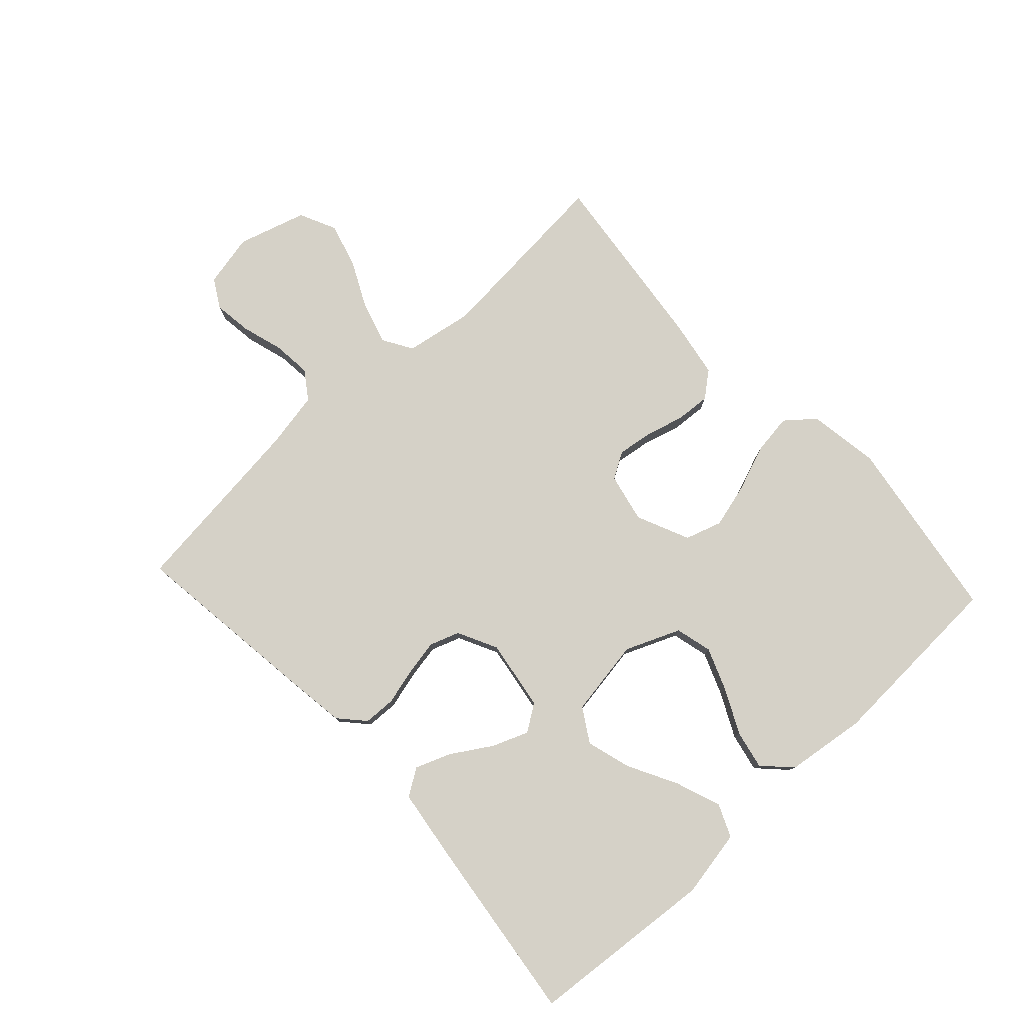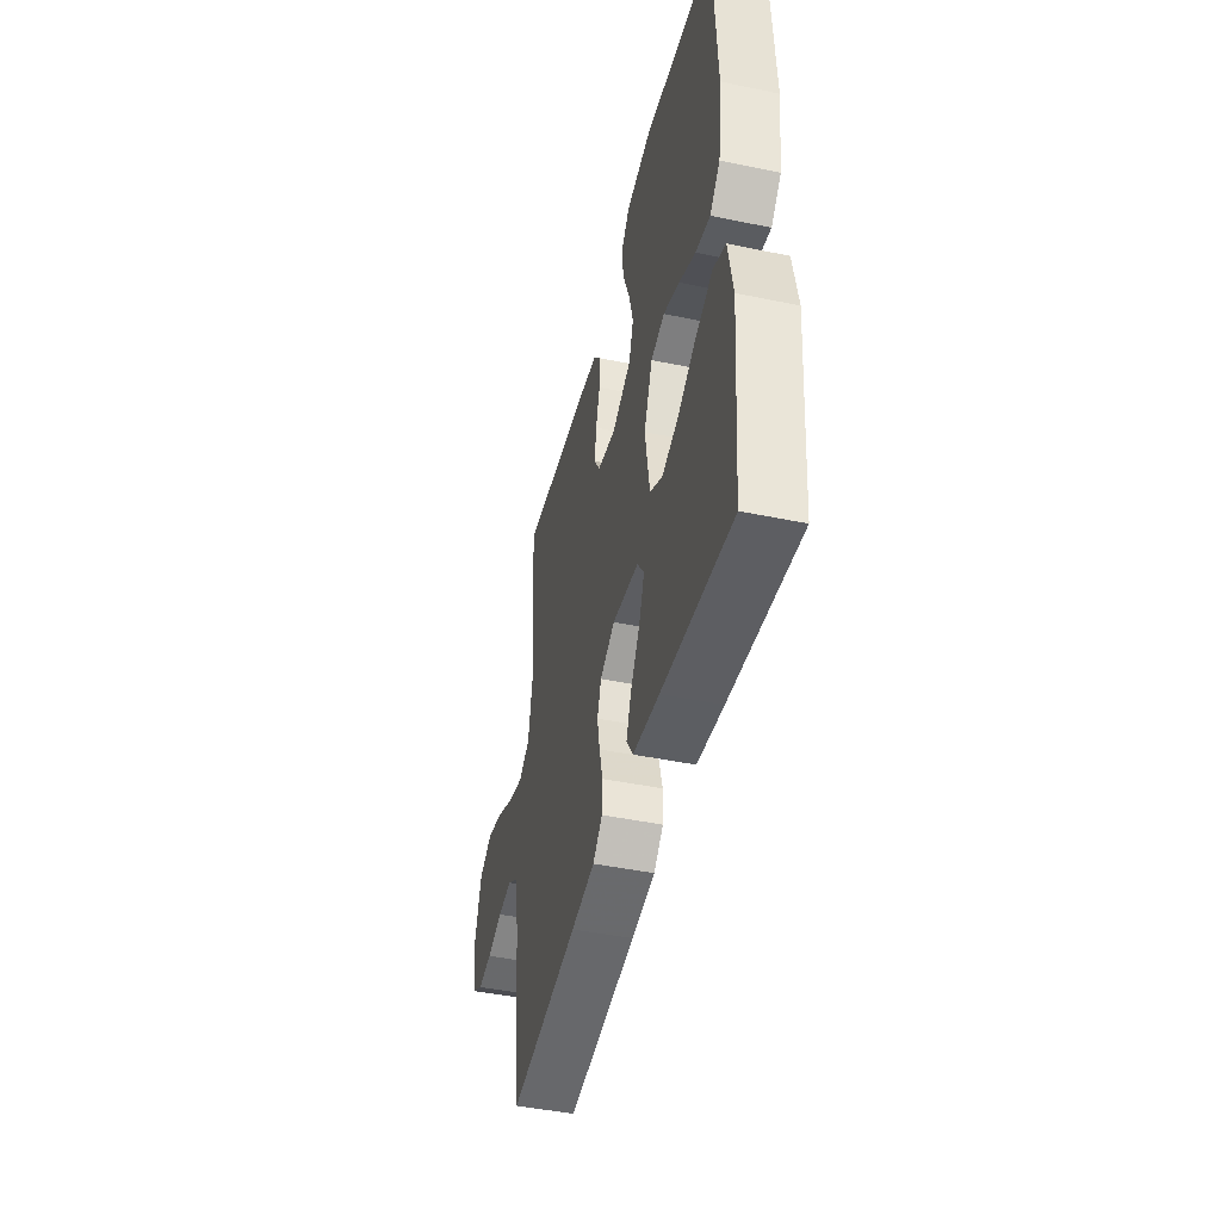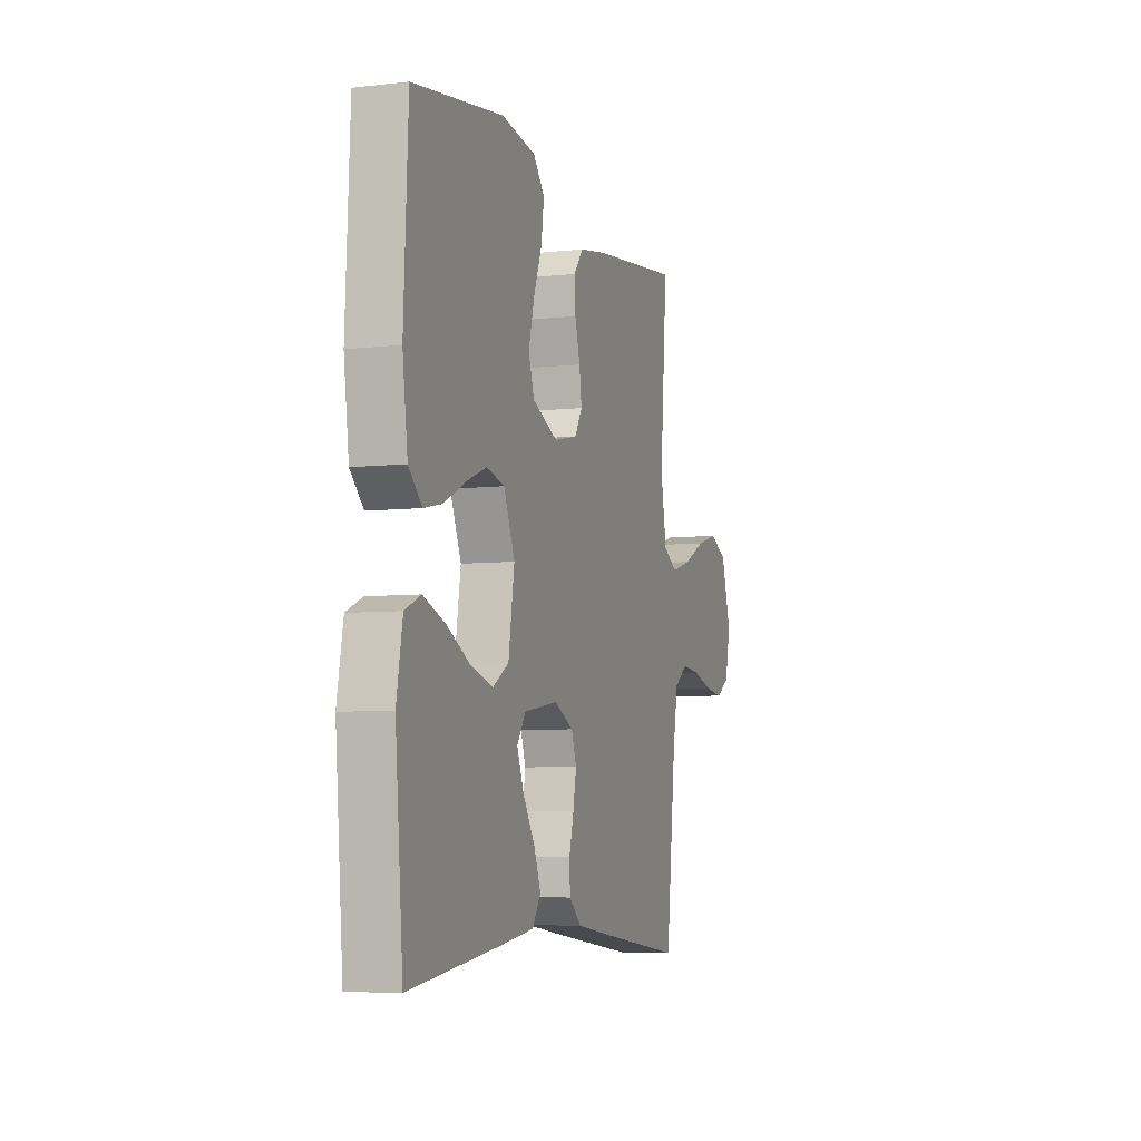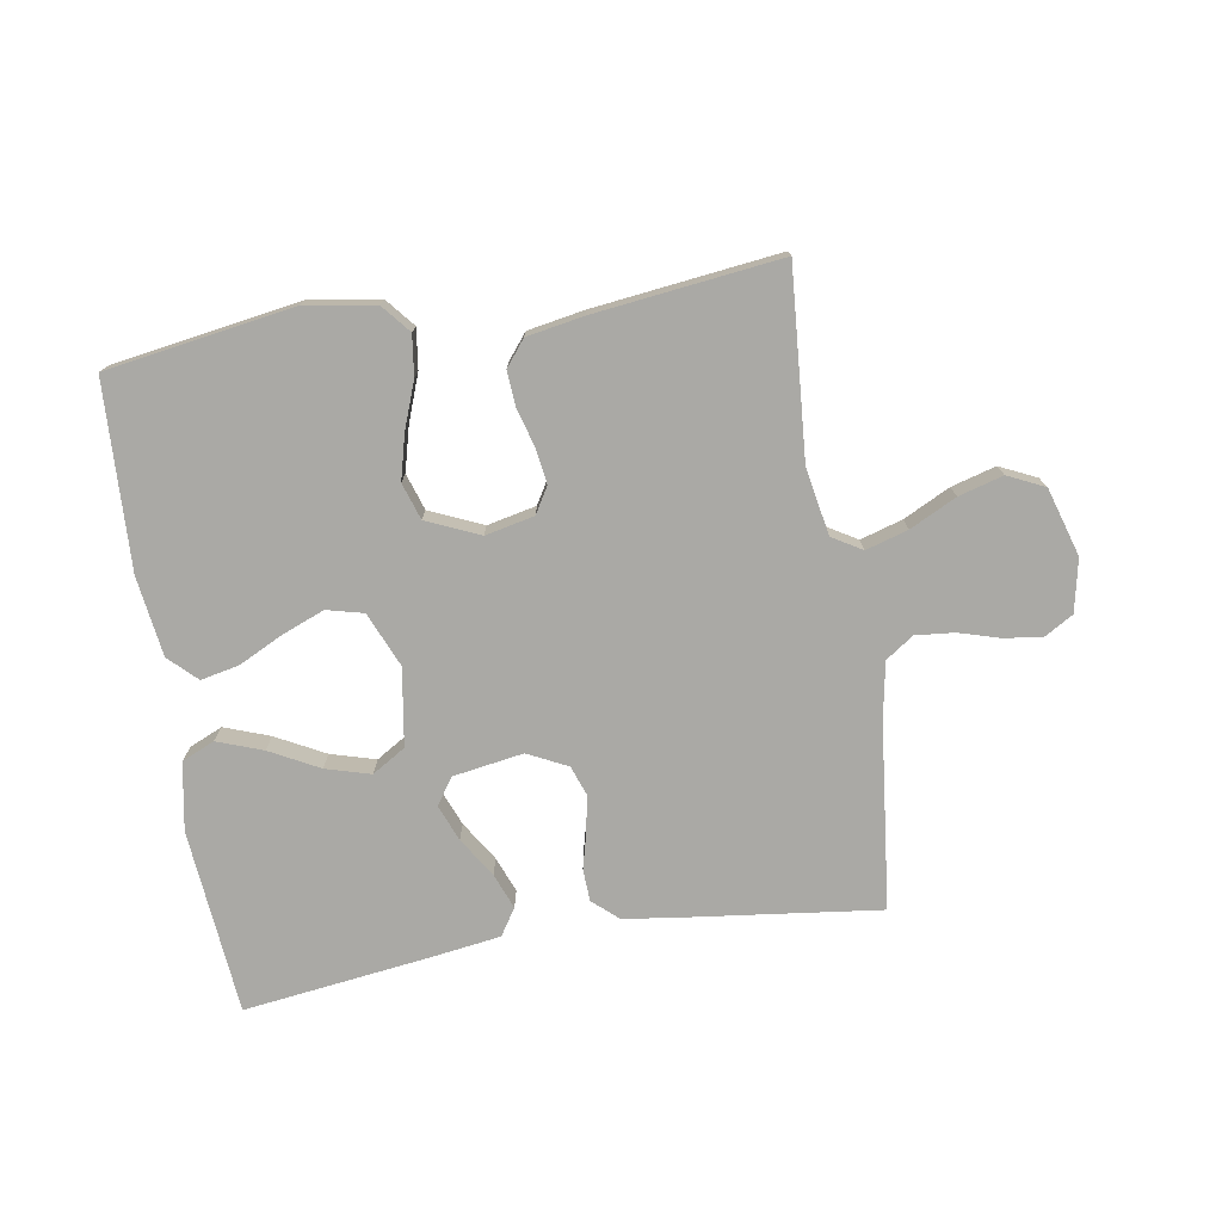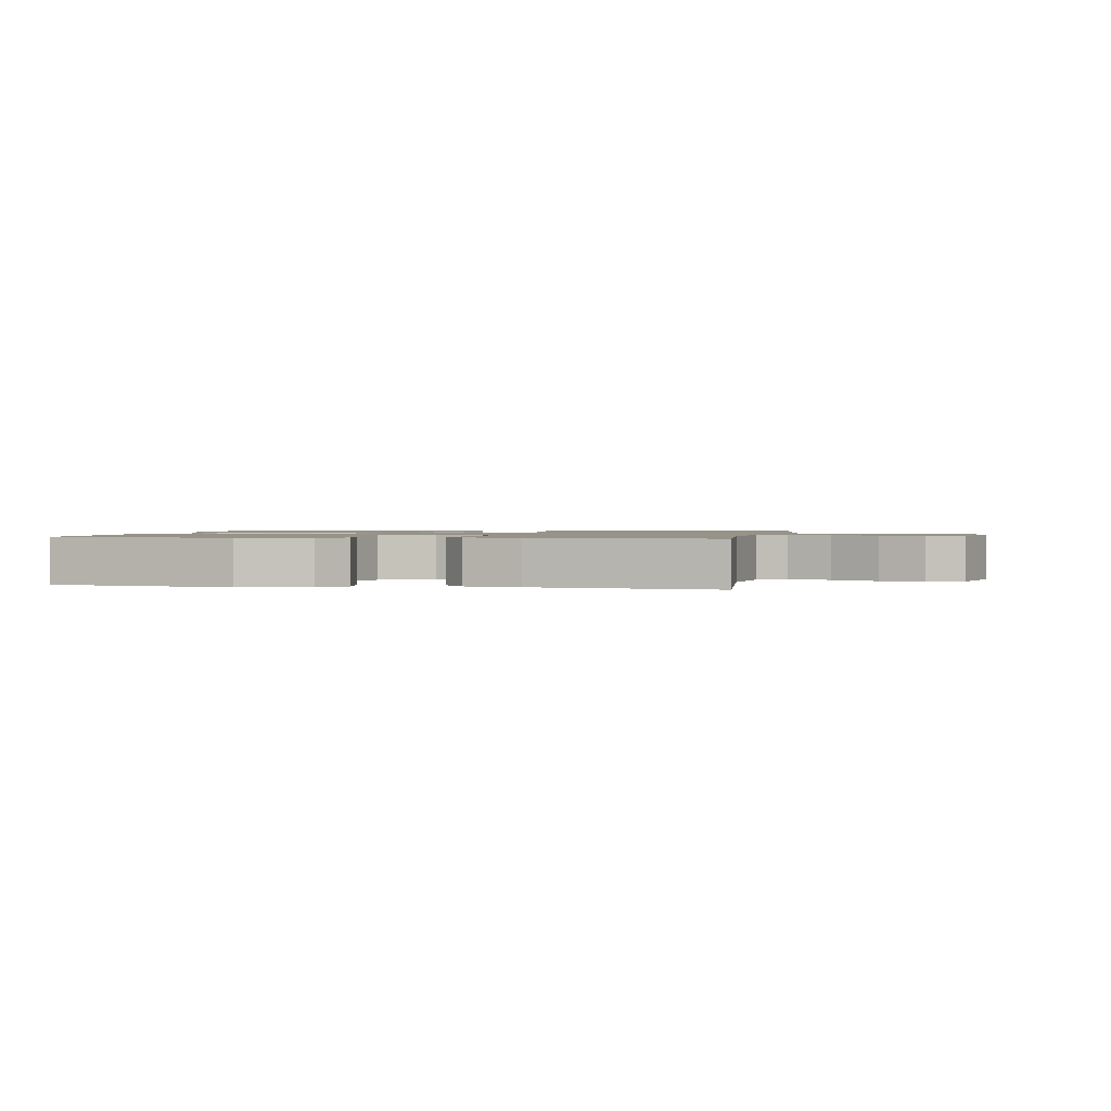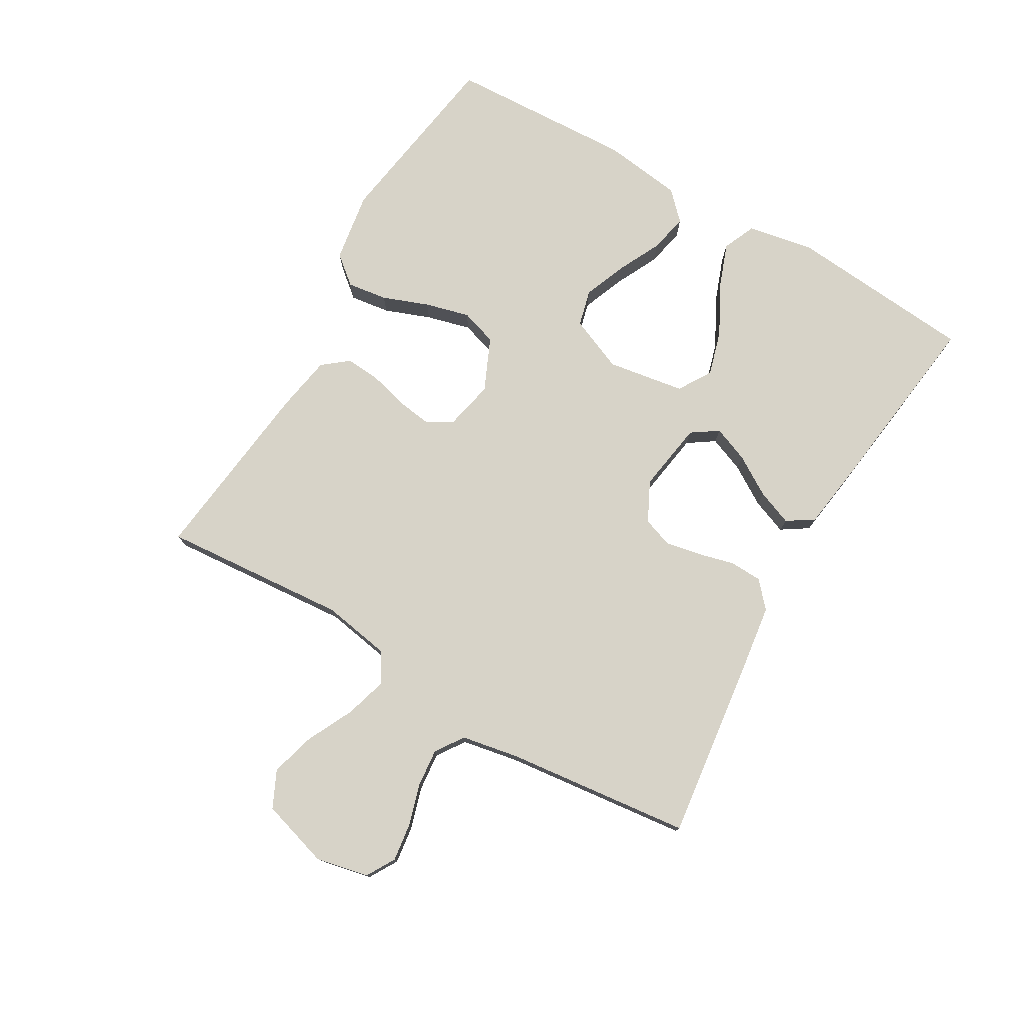
<metadata>
{"format":"obj","ext":"obj","renderer":"f3d","projection":"perspective","resolution":1024,"background":"white","views":[{"elev":78.9,"azim":-132.8,"up":"+Y"},{"elev":-45.2,"azim":-103.5,"up":"+Z"},{"elev":-6.2,"azim":-71.3,"up":"+Z"},{"elev":-75.4,"azim":9.5,"up":"+Y"},{"elev":1.3,"azim":11.0,"up":"+Y"},{"elev":76.9,"azim":120.2,"up":"+Y"}]}
</metadata>
<code>
v 0.5 0.07 -0.5
v 0.2 0.07 -0.462
v 0.098 0.07 -0.448
v 0.057 0.07 -0.411
v 0.055 0.07 -0.359
v 0.07 0.07 -0.301
v 0.081 0.07 -0.243
v 0.064 0.07 -0.195
v 0 0.07 -0.163
v -0.114 0.07 -0.181
v -0.143 0.07 -0.224
v -0.12 0.07 -0.282
v -0.08 0.07 -0.346
v -0.058 0.07 -0.403
v -0.086 0.07 -0.446
v -0.2 0.07 -0.462
v -0.5 0.07 -0.5
v -0.526 0.07 -0.2
v -0.506 0.07 -0.091
v -0.453 0.07 -0.068
v -0.38 0.07 -0.095
v -0.301 0.07 -0.137
v -0.229 0.07 -0.158
v -0.175 0.07 -0.125
v -0.155 0.07 0
v -0.192 0.07 0.088
v -0.251 0.07 0.103
v -0.32 0.07 0.076
v -0.391 0.07 0.041
v -0.453 0.07 0.028
v -0.497 0.07 0.071
v -0.514 0.07 0.2
v -0.5 0.07 0.5
v -0.2 0.07 0.546
v -0.086 0.07 0.528
v -0.048 0.07 0.482
v -0.057 0.07 0.417
v -0.085 0.07 0.343
v -0.104 0.07 0.271
v -0.085 0.07 0.212
v 0 0.07 0.174
v 0.079 0.07 0.191
v 0.104 0.07 0.233
v 0.096 0.07 0.29
v 0.079 0.07 0.352
v 0.075 0.07 0.408
v 0.108 0.07 0.449
v 0.2 0.07 0.465
v 0.5 0.07 0.5
v 0.476 0.07 0.2
v 0.495 0.07 0.09
v 0.543 0.07 0.061
v 0.611 0.07 0.081
v 0.686 0.07 0.118
v 0.758 0.07 0.138
v 0.817 0.07 0.11
v 0.85 0.07 0
v 0.832 0.07 -0.085
v 0.786 0.07 -0.112
v 0.725 0.07 -0.104
v 0.658 0.07 -0.084
v 0.596 0.07 -0.078
v 0.551 0.07 -0.109
v 0.534 0.07 -0.2
v 0.5 0 -0.5
v 0.2 0 -0.462
v 0.098 0 -0.448
v 0.057 0 -0.411
v 0.055 0 -0.359
v 0.07 0 -0.301
v 0.081 0 -0.243
v 0.064 0 -0.195
v 0 0 -0.163
v -0.114 0 -0.181
v -0.143 0 -0.224
v -0.12 0 -0.282
v -0.08 0 -0.346
v -0.058 0 -0.403
v -0.086 0 -0.446
v -0.2 0 -0.462
v -0.5 0 -0.5
v -0.526 0 -0.2
v -0.506 0 -0.091
v -0.453 0 -0.068
v -0.38 0 -0.095
v -0.301 0 -0.137
v -0.229 0 -0.158
v -0.175 0 -0.125
v -0.155 0 0
v -0.192 0 0.088
v -0.251 0 0.103
v -0.32 0 0.076
v -0.391 0 0.041
v -0.453 0 0.028
v -0.497 0 0.071
v -0.514 0 0.2
v -0.5 0 0.5
v -0.2 0 0.546
v -0.086 0 0.528
v -0.048 0 0.482
v -0.057 0 0.417
v -0.085 0 0.343
v -0.104 0 0.271
v -0.085 0 0.212
v 0 0 0.174
v 0.079 0 0.191
v 0.104 0 0.233
v 0.096 0 0.29
v 0.079 0 0.352
v 0.075 0 0.408
v 0.108 0 0.449
v 0.2 0 0.465
v 0.5 0 0.5
v 0.476 0 0.2
v 0.495 0 0.09
v 0.543 0 0.061
v 0.611 0 0.081
v 0.686 0 0.118
v 0.758 0 0.138
v 0.817 0 0.11
v 0.85 0 0
v 0.832 0 -0.085
v 0.786 0 -0.112
v 0.725 0 -0.104
v 0.658 0 -0.084
v 0.596 0 -0.078
v 0.551 0 -0.109
v 0.534 0 -0.2
f 59 60 61
f 58 59 61
f 57 58 61
f 56 57 61
f 55 56 61
f 54 55 61
f 53 54 61
f 52 53 61 62
f 51 52 62 63
f 48 49 50
f 47 48 50
f 46 47 50
f 45 46 50
f 44 45 50
f 43 44 50 51
f 51 63 64
f 43 51 64
f 42 43 64
f 36 37 38
f 35 36 38
f 34 35 38
f 33 34 38
f 32 33 38
f 31 32 38
f 30 31 38
f 29 30 38
f 28 29 38
f 27 28 38 39
f 26 27 39 40
f 20 21 22
f 19 20 22
f 18 19 22
f 17 18 22
f 16 17 22
f 15 16 22
f 14 15 22
f 13 14 22
f 12 13 22
f 11 12 22 23
f 10 11 23 24
f 4 5 6
f 3 4 6
f 2 3 6
f 1 2 6
f 64 1 6
f 64 6 7
f 64 7 8
f 42 64 8
f 41 42 8
f 41 8 9
f 40 41 9
f 26 40 9
f 25 26 9
f 9 10 24 25
f 125 124 123
f 125 123 122
f 125 122 121
f 125 121 120
f 125 120 119
f 125 119 118
f 125 118 117
f 126 125 117 116
f 127 126 116 115
f 114 113 112
f 114 112 111
f 114 111 110
f 114 110 109
f 114 109 108
f 115 114 108 107
f 128 127 115
f 128 115 107
f 128 107 106
f 102 101 100
f 102 100 99
f 102 99 98
f 102 98 97
f 102 97 96
f 102 96 95
f 102 95 94
f 102 94 93
f 102 93 92
f 103 102 92 91
f 104 103 91 90
f 86 85 84
f 86 84 83
f 86 83 82
f 86 82 81
f 86 81 80
f 86 80 79
f 86 79 78
f 86 78 77
f 86 77 76
f 87 86 76 75
f 88 87 75 74
f 70 69 68
f 70 68 67
f 70 67 66
f 70 66 65
f 70 65 128
f 71 70 128
f 72 71 128
f 72 128 106
f 72 106 105
f 73 72 105
f 73 105 104
f 73 104 90
f 73 90 89
f 89 88 74 73
f 1 65 66 2
f 2 66 67 3
f 3 67 68 4
f 4 68 69 5
f 5 69 70 6
f 6 70 71 7
f 7 71 72 8
f 8 72 73 9
f 9 73 74 10
f 10 74 75 11
f 11 75 76 12
f 12 76 77 13
f 13 77 78 14
f 14 78 79 15
f 15 79 80 16
f 16 80 81 17
f 17 81 82 18
f 18 82 83 19
f 19 83 84 20
f 20 84 85 21
f 21 85 86 22
f 22 86 87 23
f 23 87 88 24
f 24 88 89 25
f 25 89 90 26
f 26 90 91 27
f 27 91 92 28
f 28 92 93 29
f 29 93 94 30
f 30 94 95 31
f 31 95 96 32
f 32 96 97 33
f 33 97 98 34
f 34 98 99 35
f 35 99 100 36
f 36 100 101 37
f 37 101 102 38
f 38 102 103 39
f 39 103 104 40
f 40 104 105 41
f 41 105 106 42
f 42 106 107 43
f 43 107 108 44
f 44 108 109 45
f 45 109 110 46
f 46 110 111 47
f 47 111 112 48
f 48 112 113 49
f 49 113 114 50
f 50 114 115 51
f 51 115 116 52
f 52 116 117 53
f 53 117 118 54
f 54 118 119 55
f 55 119 120 56
f 56 120 121 57
f 57 121 122 58
f 58 122 123 59
f 59 123 124 60
f 60 124 125 61
f 61 125 126 62
f 62 126 127 63
f 63 127 128 64
f 64 128 65 1

</code>
